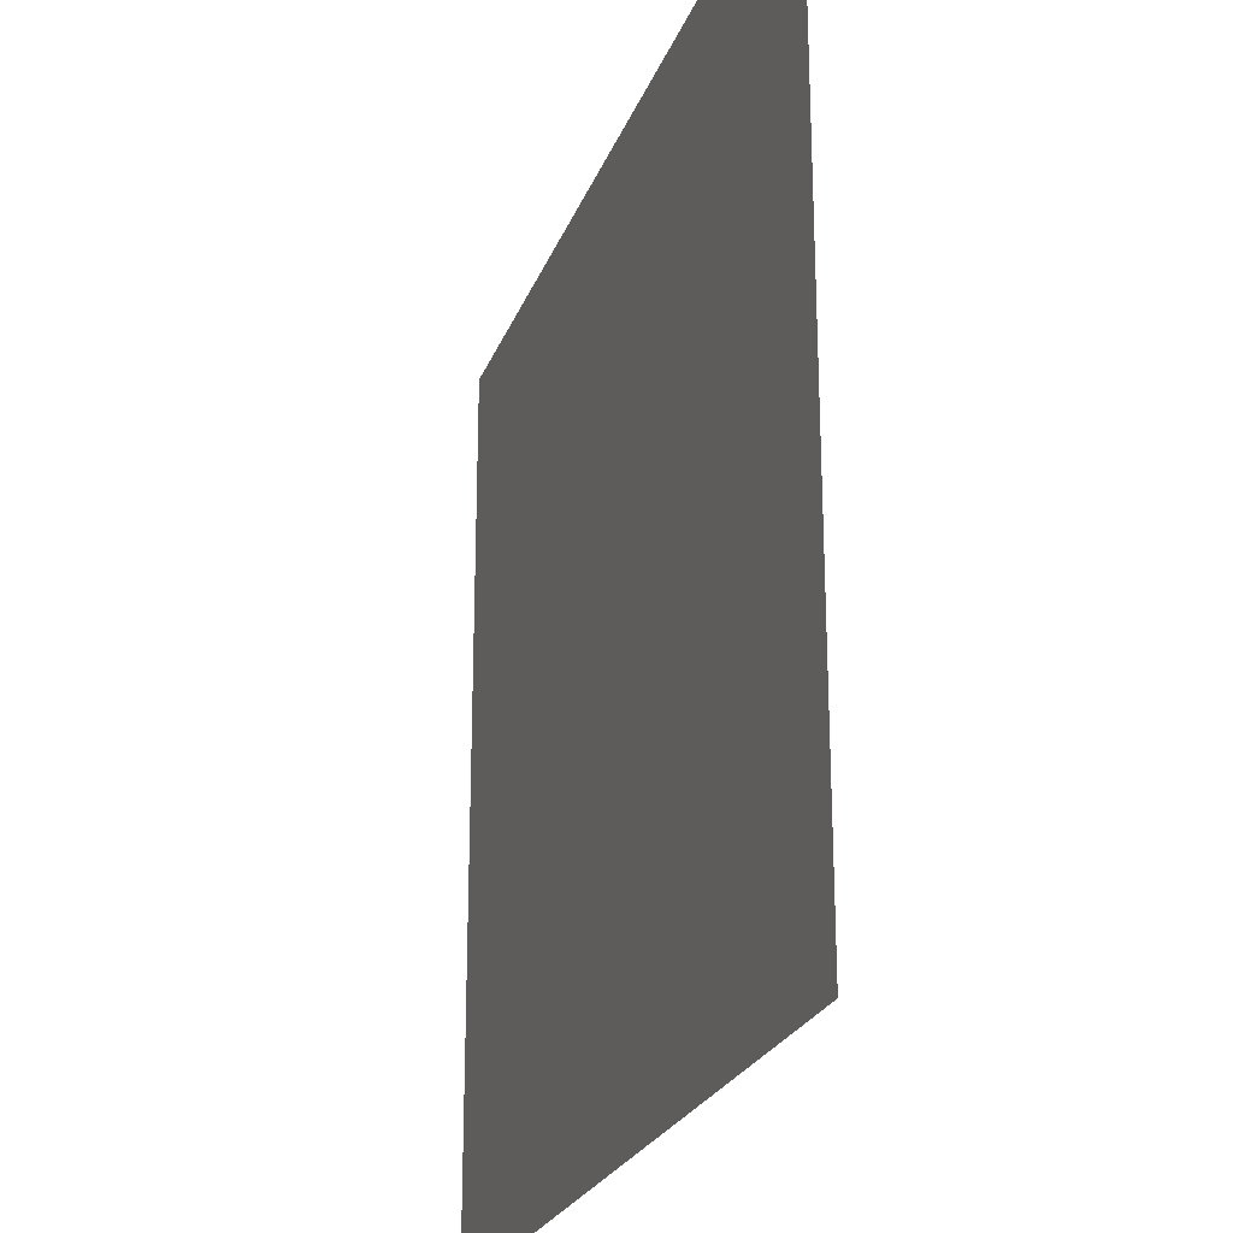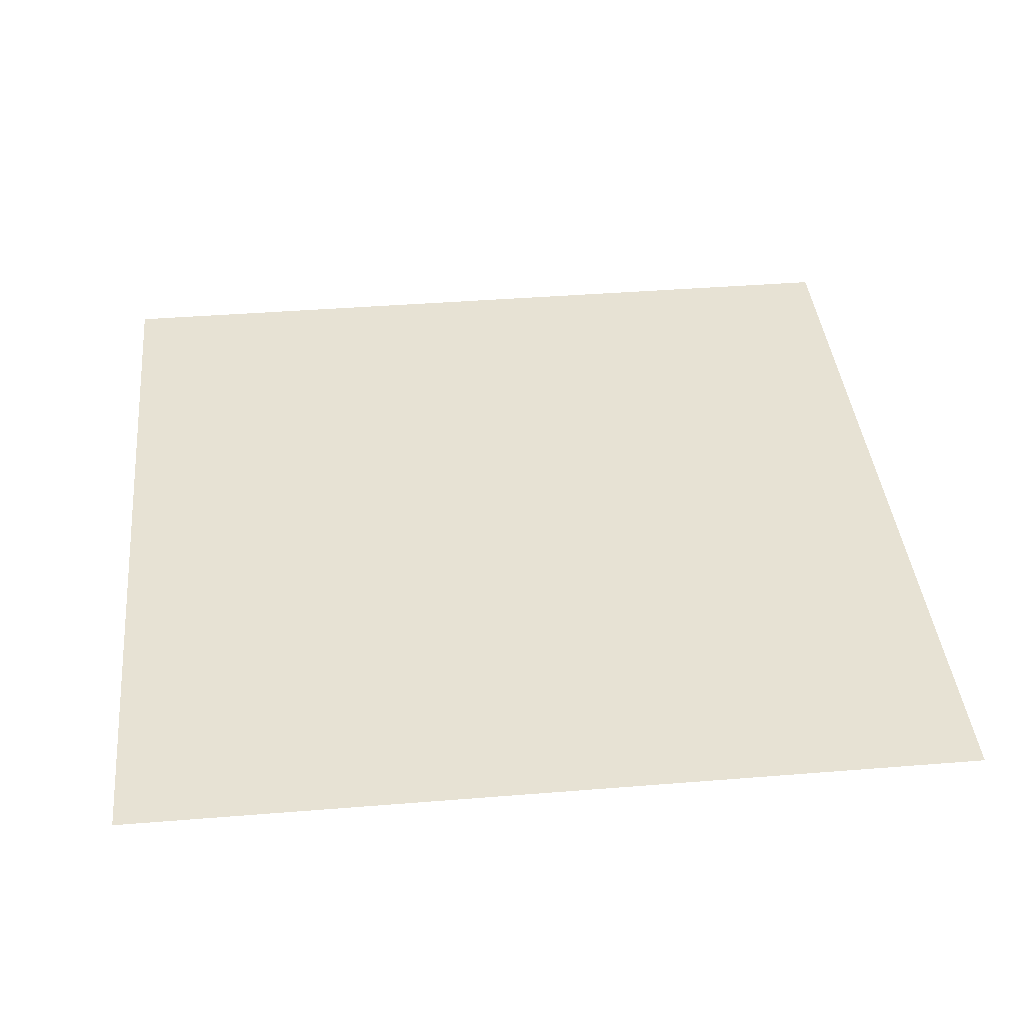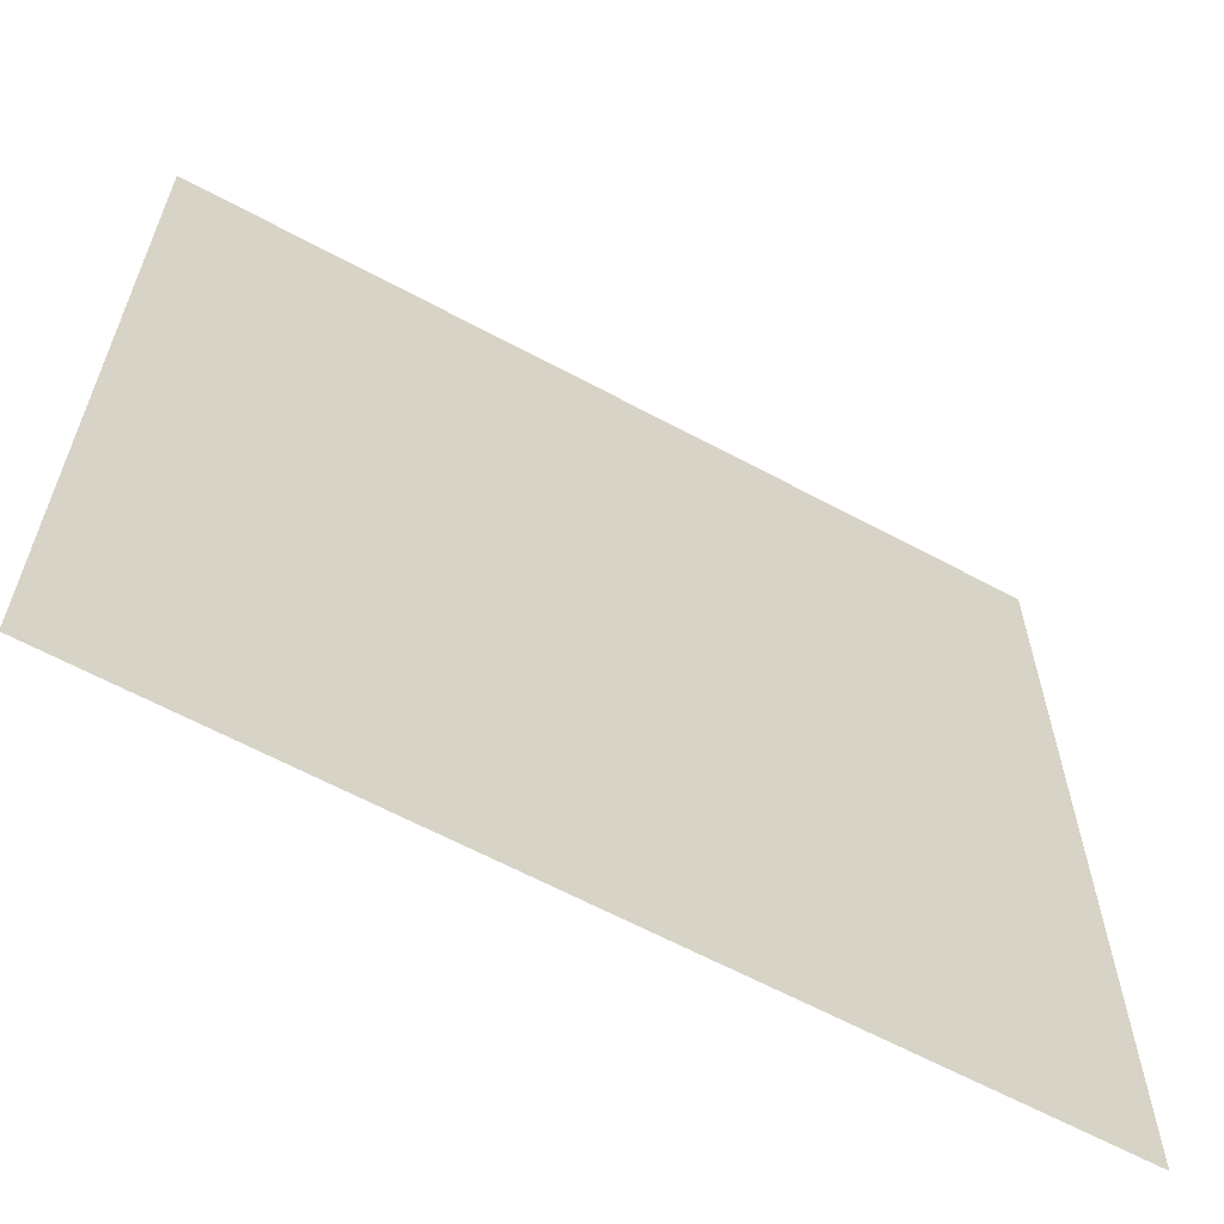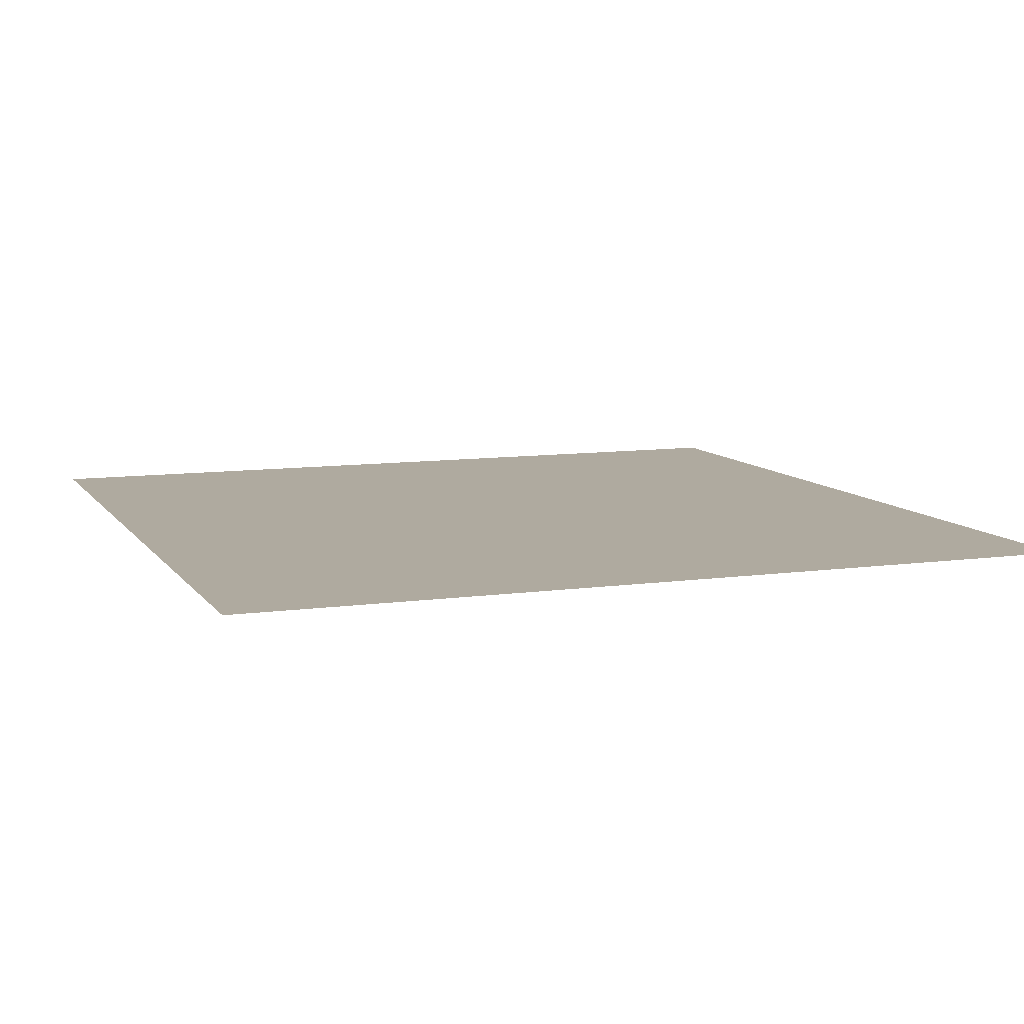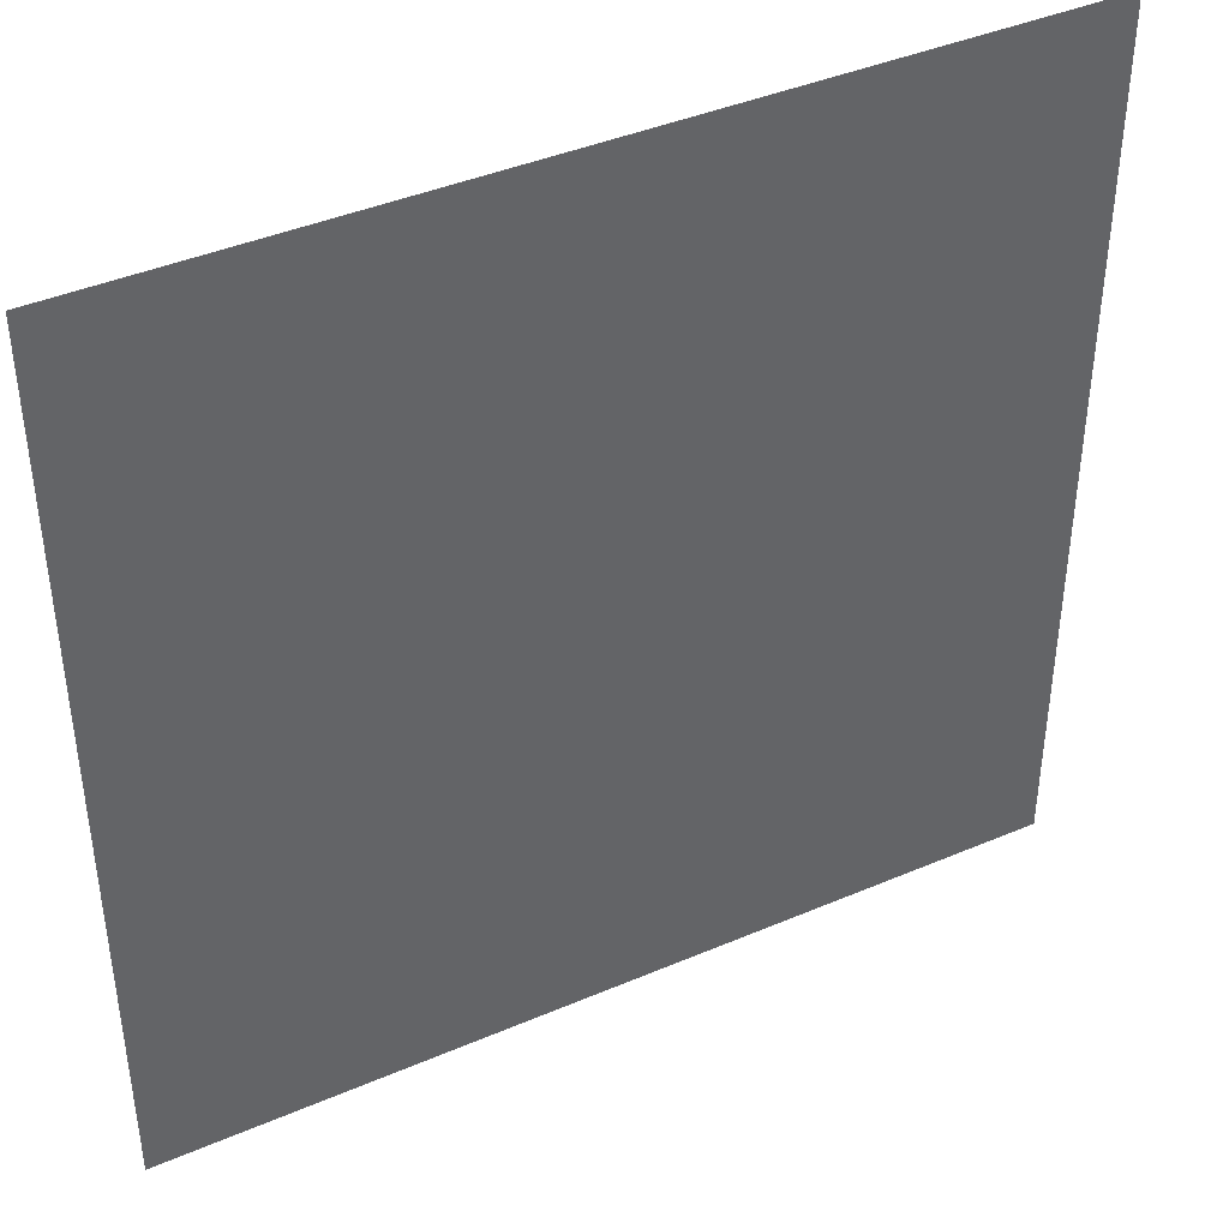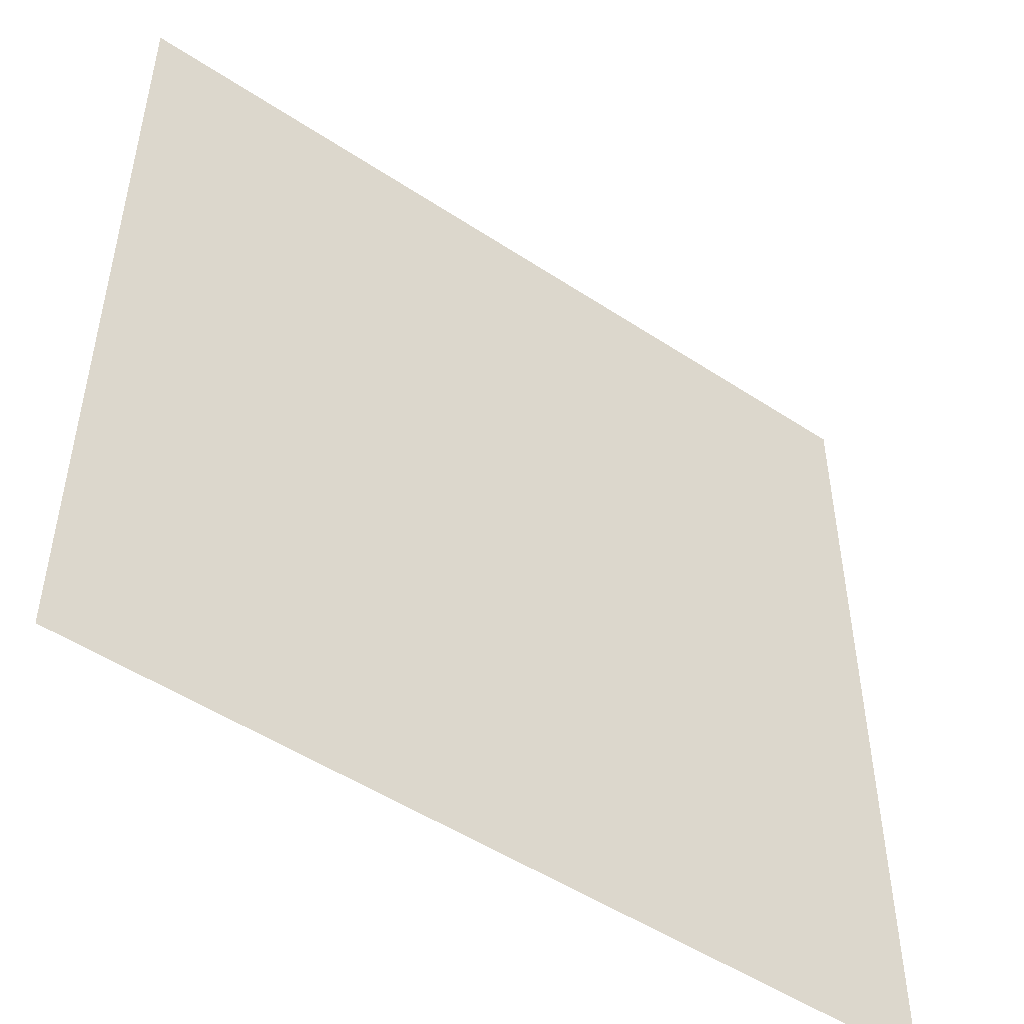
<metadata>
{"format":"obj","ext":"obj","renderer":"f3d","projection":"perspective","resolution":1024,"background":"white","views":[{"elev":-24.2,"azim":-107.6,"up":"+Y"},{"elev":39.9,"azim":84.3,"up":"+Z"},{"elev":-63.0,"azim":151.4,"up":"+Y"},{"elev":9.4,"azim":-110.4,"up":"+Z"},{"elev":41.6,"azim":-27.3,"up":"+Y"},{"elev":-50.2,"azim":-36.0,"up":"+Y"}]}
</metadata>
<code>
v -50 -50 0
v  50 -50 0
v  50  50 0
v -50  50 0
f 1 2 3
f 3 4 1

</code>
